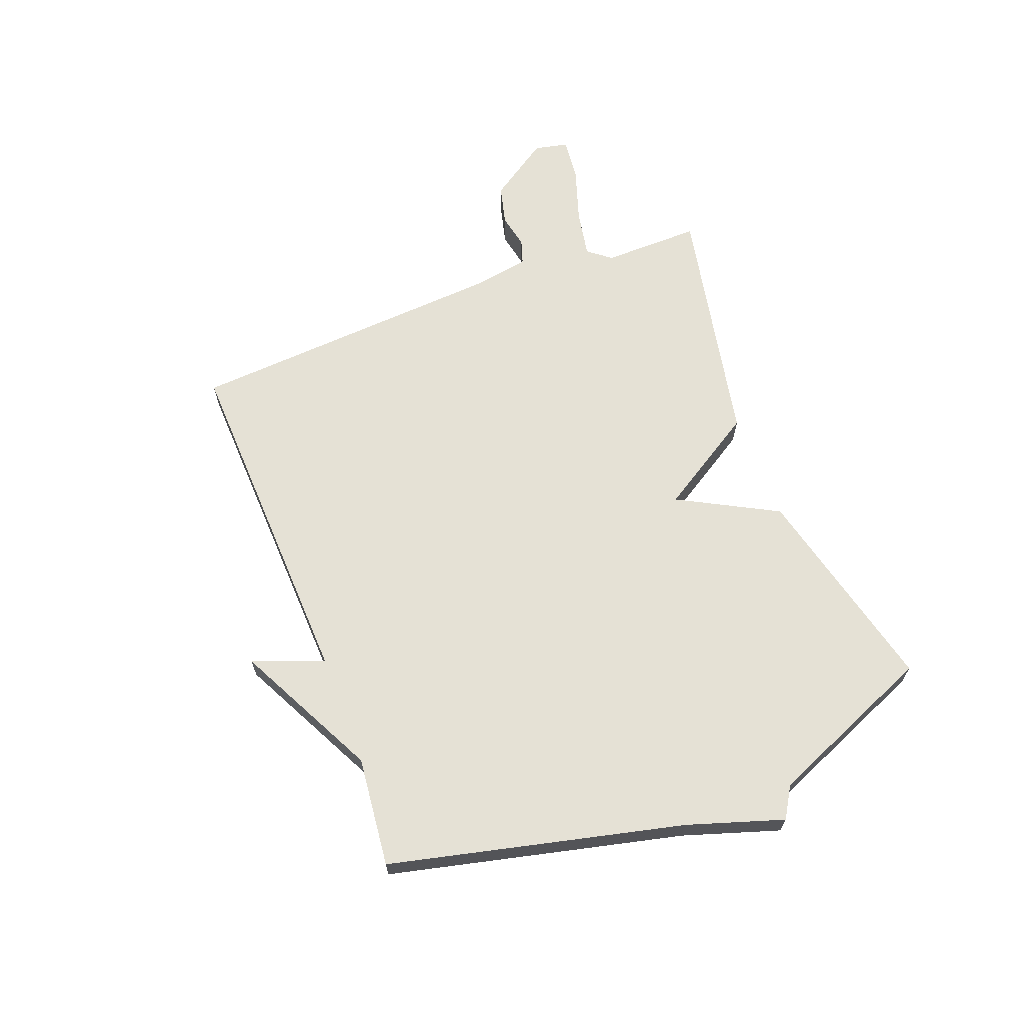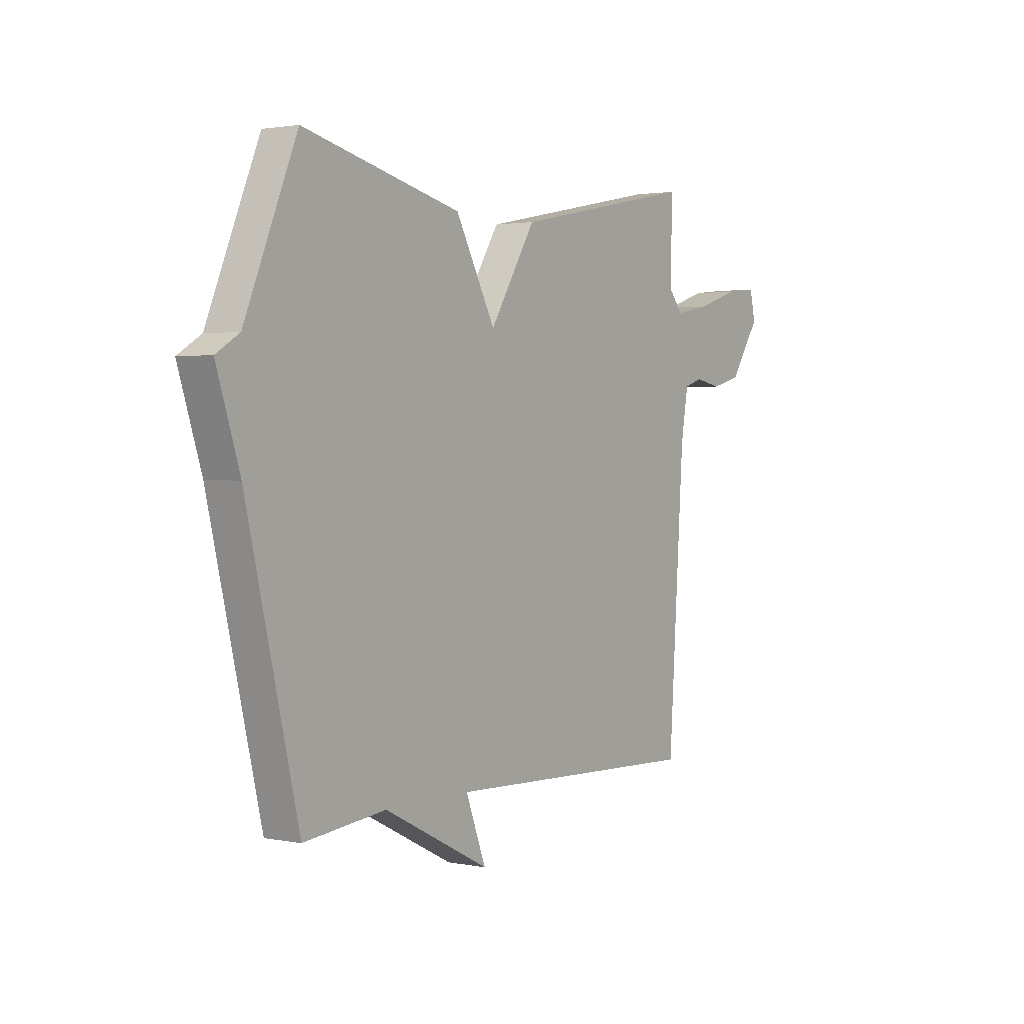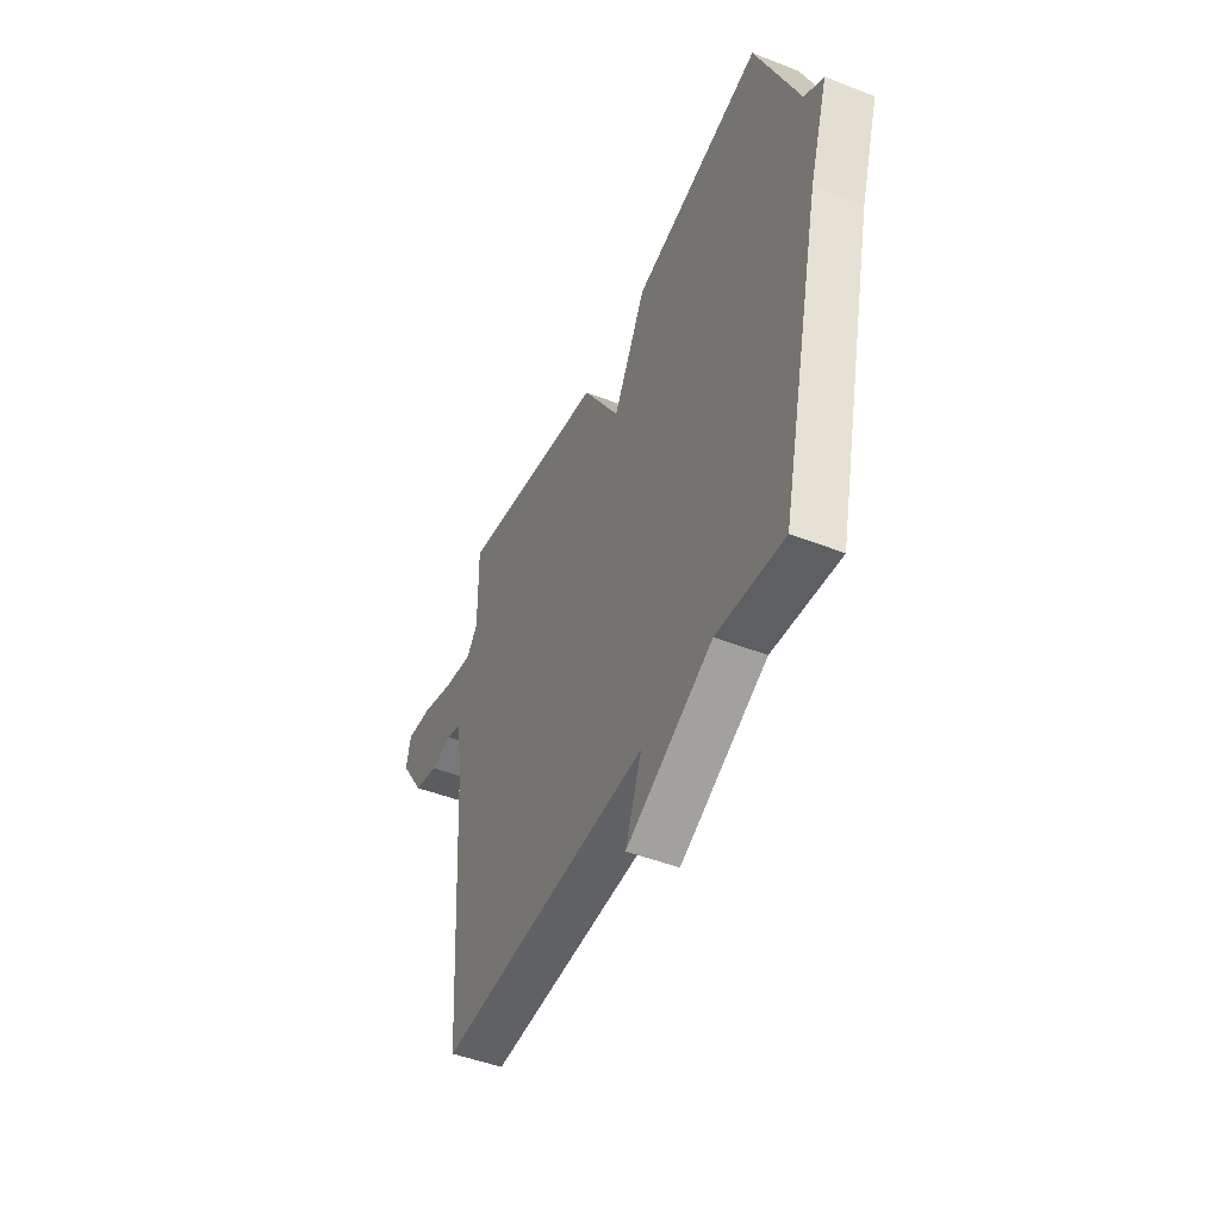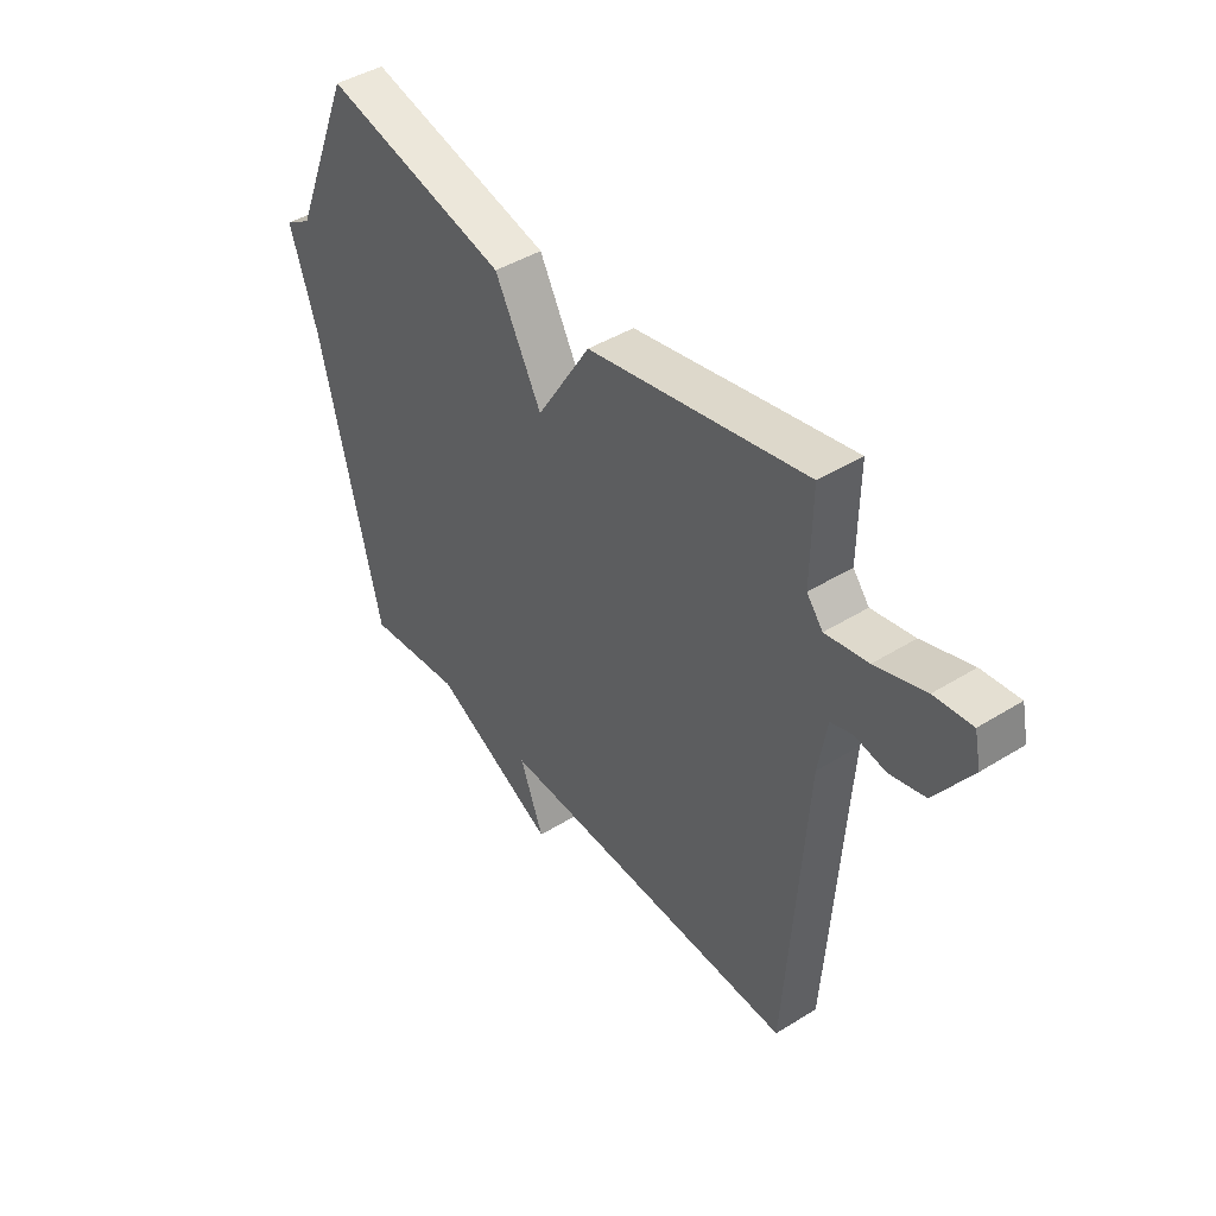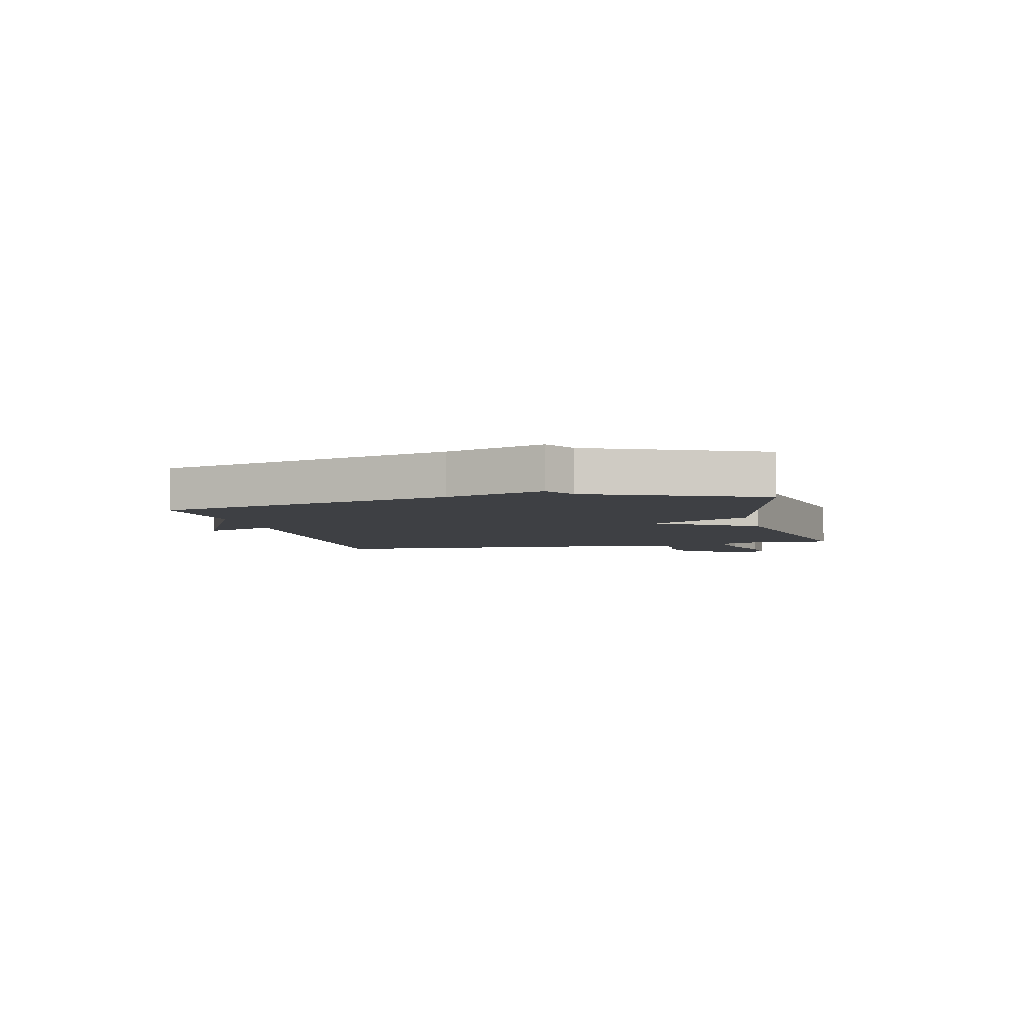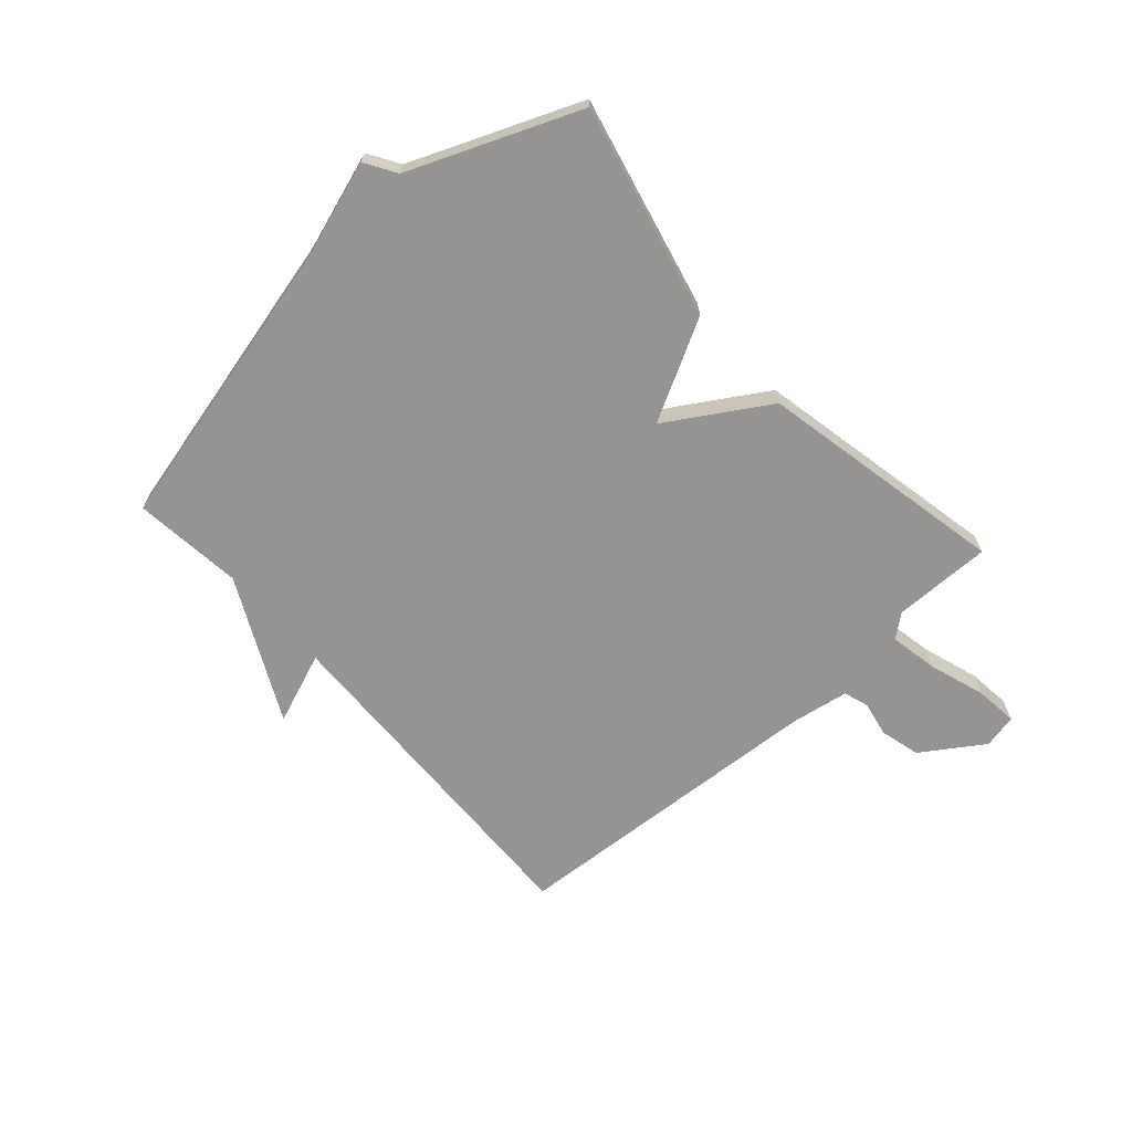
<metadata>
{"format":"obj","ext":"obj","renderer":"f3d","projection":"perspective","resolution":1024,"background":"white","views":[{"elev":65.1,"azim":-111.0,"up":"+Y"},{"elev":1.8,"azim":-54.9,"up":"+Z"},{"elev":-47.2,"azim":-113.8,"up":"+Z"},{"elev":43.6,"azim":53.8,"up":"+Z"},{"elev":-4.9,"azim":-76.5,"up":"+Y"},{"elev":-67.2,"azim":-48.2,"up":"+Y"}]}
</metadata>
<code>
v -0.5 0.07 0.5
v -0.132 0.07 0.412
v -0.039 0.07 0.239
v 0.068 0.07 0.412
v 0.5 0.07 0.5
v 0.498 0.07 0.329
v 0.53 0.07 0.289
v 0.614 0.07 0.305
v 0.712 0.07 0.337
v 0.786 0.07 0.345
v 0.799 0.07 0.286
v 0.728 0.07 0.18
v 0.658 0.07 0.162
v 0.597 0.07 0.174
v 0.554 0.07 0.16
v 0.537 0.07 0.06
v 0.5 0.07 -0.5
v -0.109 0.07 -0.479
v -0.062 0.07 -0.603
v -0.309 0.07 -0.479
v -0.5 0.07 -0.5
v -0.621 0.07 0.009
v -0.675 0.07 0.176
v -0.621 0.07 0.209
v -0.5 0 0.5
v -0.132 0 0.412
v -0.039 0 0.239
v 0.068 0 0.412
v 0.5 0 0.5
v 0.498 0 0.329
v 0.53 0 0.289
v 0.614 0 0.305
v 0.712 0 0.337
v 0.786 0 0.345
v 0.799 0 0.286
v 0.728 0 0.18
v 0.658 0 0.162
v 0.597 0 0.174
v 0.554 0 0.16
v 0.537 0 0.06
v 0.5 0 -0.5
v -0.109 0 -0.479
v -0.062 0 -0.603
v -0.309 0 -0.479
v -0.5 0 -0.5
v -0.621 0 0.009
v -0.675 0 0.176
v -0.621 0 0.209
f 22 23 24
f 1 2 3
f 24 1 3
f 22 24 3
f 21 22 3
f 20 21 3
f 18 19 20
f 4 5 6
f 3 4 6
f 20 3 6
f 18 20 6
f 18 6 7
f 17 18 7
f 16 17 7
f 15 16 7
f 14 15 7 8
f 12 13 14
f 11 12 14
f 10 11 14
f 9 10 14
f 8 9 14
f 48 47 46
f 27 26 25
f 27 25 48
f 27 48 46
f 27 46 45
f 27 45 44
f 44 43 42
f 30 29 28
f 30 28 27
f 30 27 44
f 30 44 42
f 31 30 42
f 31 42 41
f 31 41 40
f 31 40 39
f 32 31 39 38
f 38 37 36
f 38 36 35
f 38 35 34
f 38 34 33
f 38 33 32
f 1 25 26 2
f 2 26 27 3
f 3 27 28 4
f 4 28 29 5
f 5 29 30 6
f 6 30 31 7
f 7 31 32 8
f 8 32 33 9
f 9 33 34 10
f 10 34 35 11
f 11 35 36 12
f 12 36 37 13
f 13 37 38 14
f 14 38 39 15
f 15 39 40 16
f 16 40 41 17
f 17 41 42 18
f 18 42 43 19
f 19 43 44 20
f 20 44 45 21
f 21 45 46 22
f 22 46 47 23
f 23 47 48 24
f 24 48 25 1

</code>
